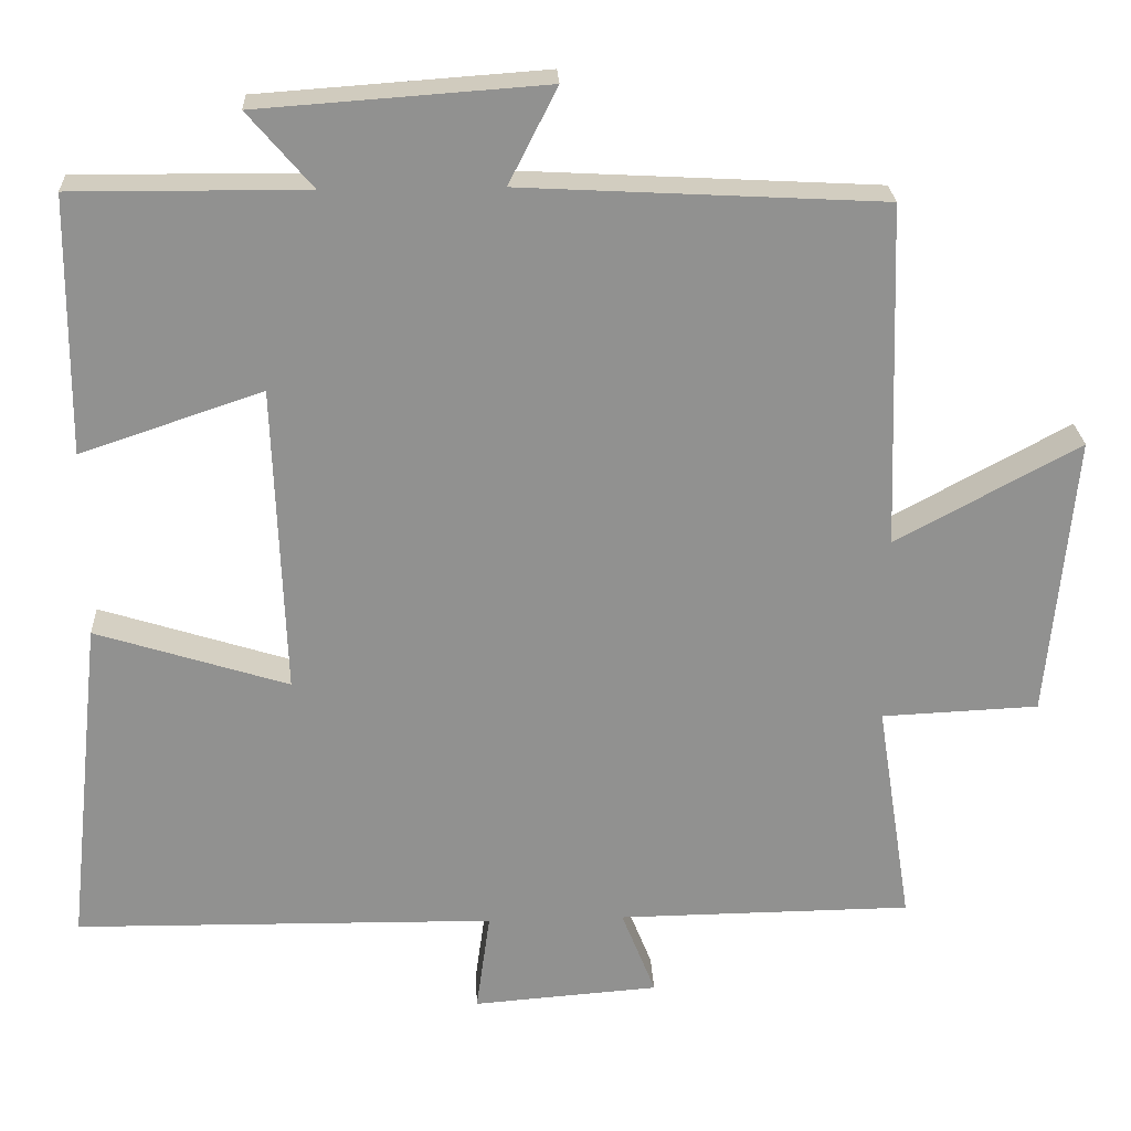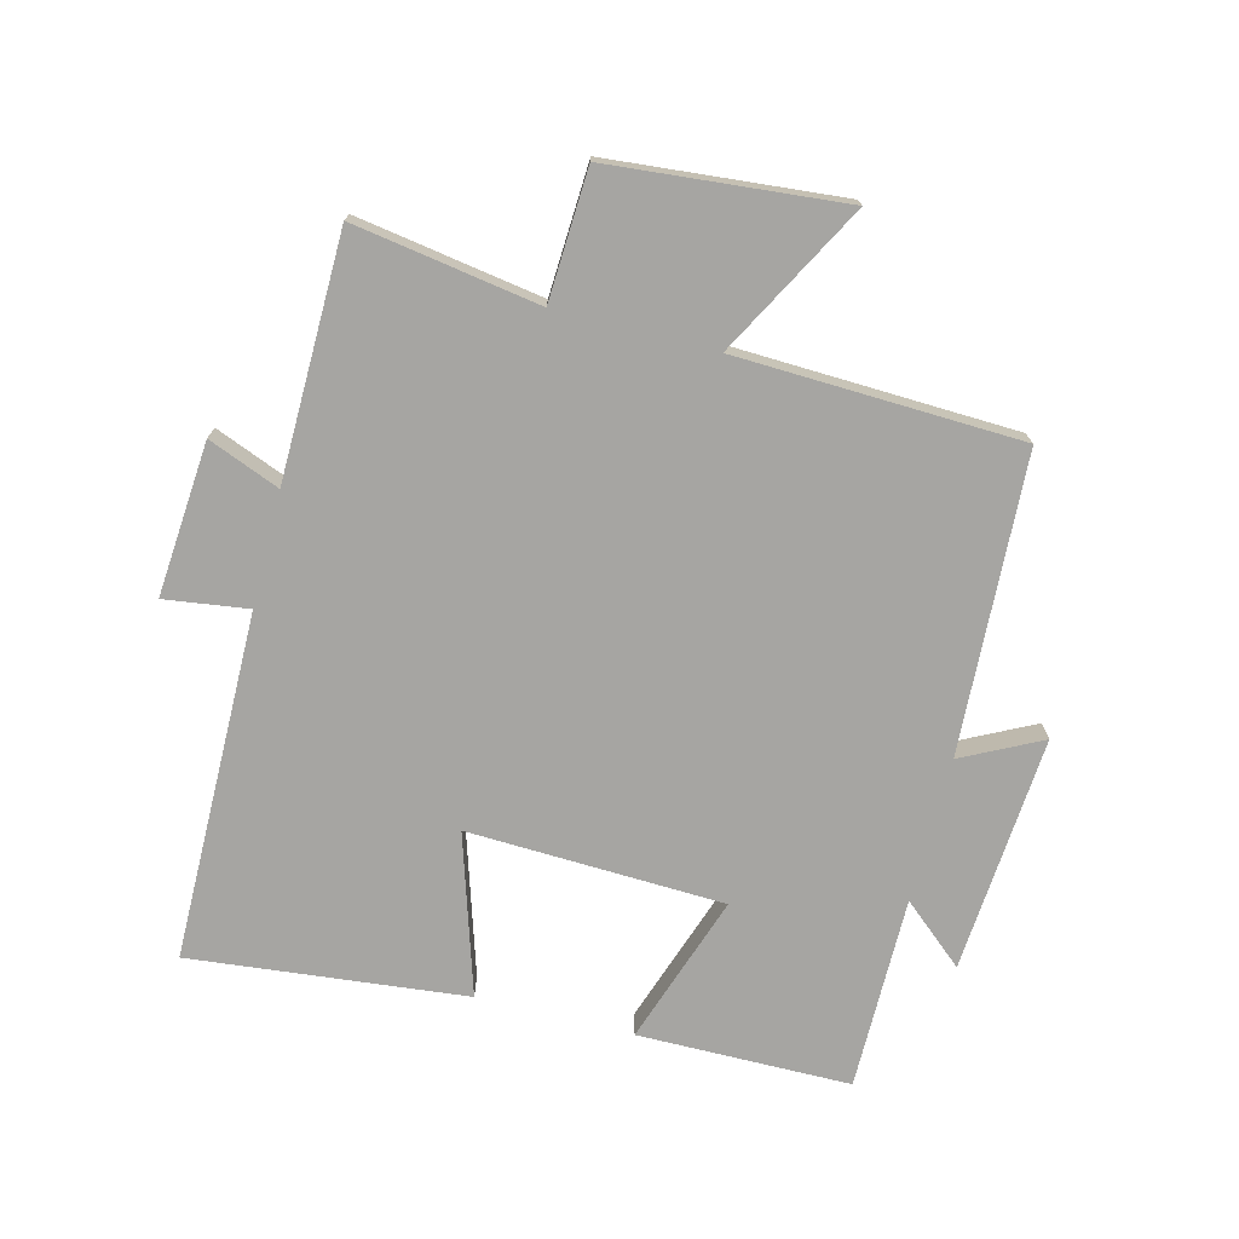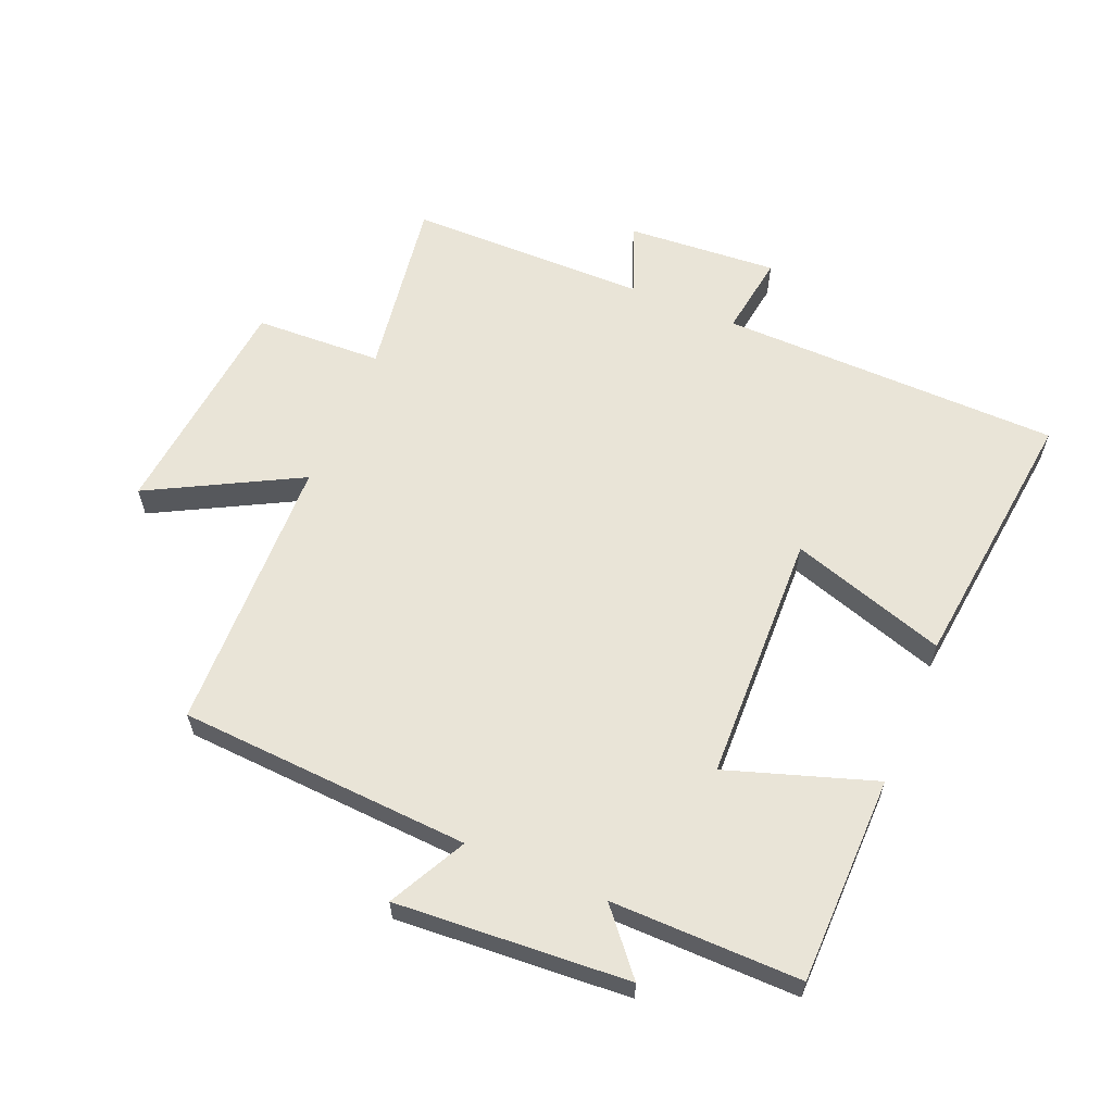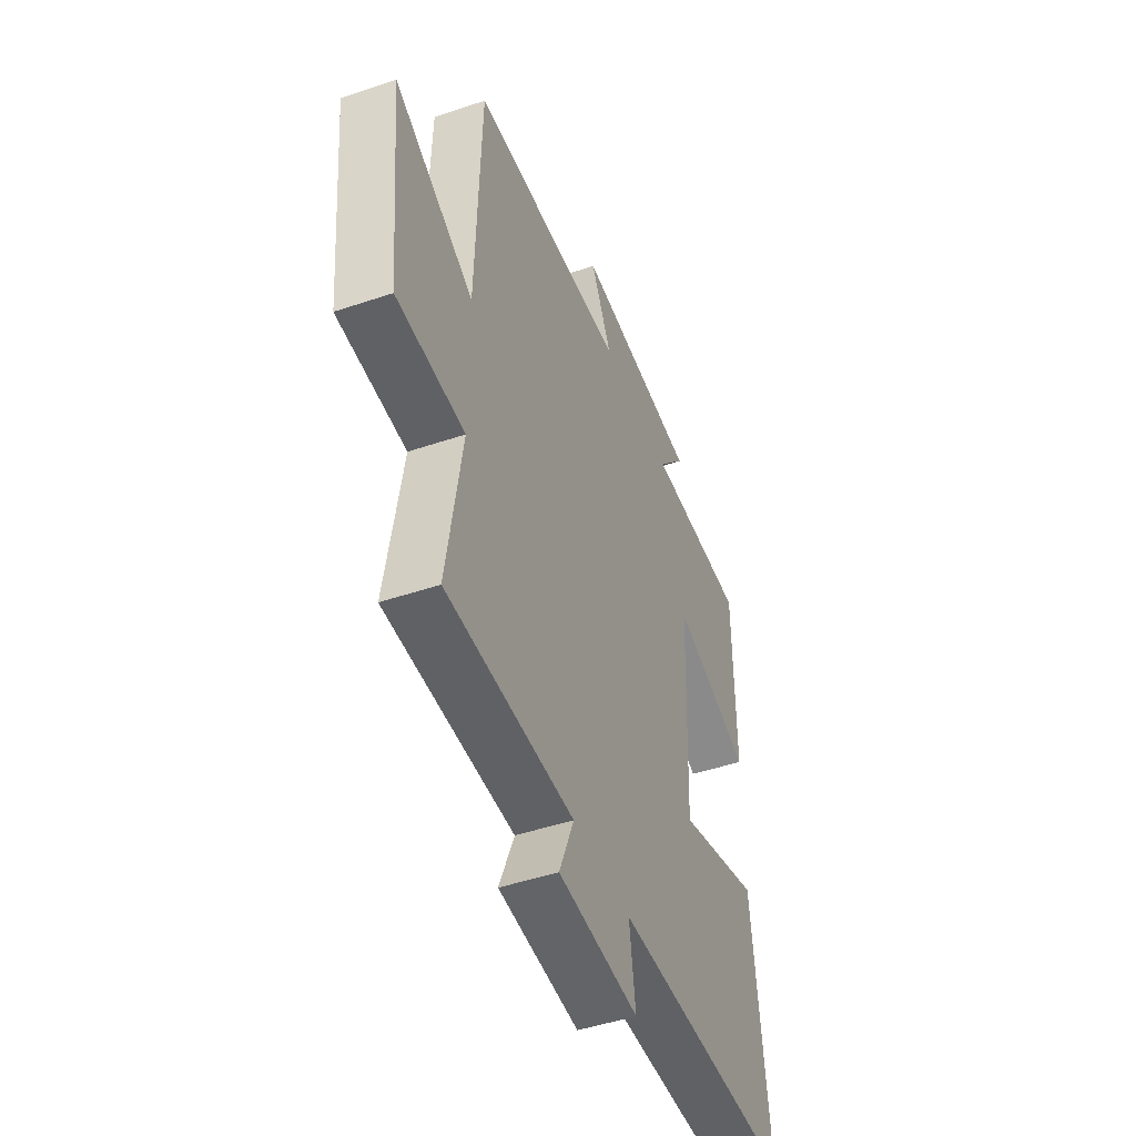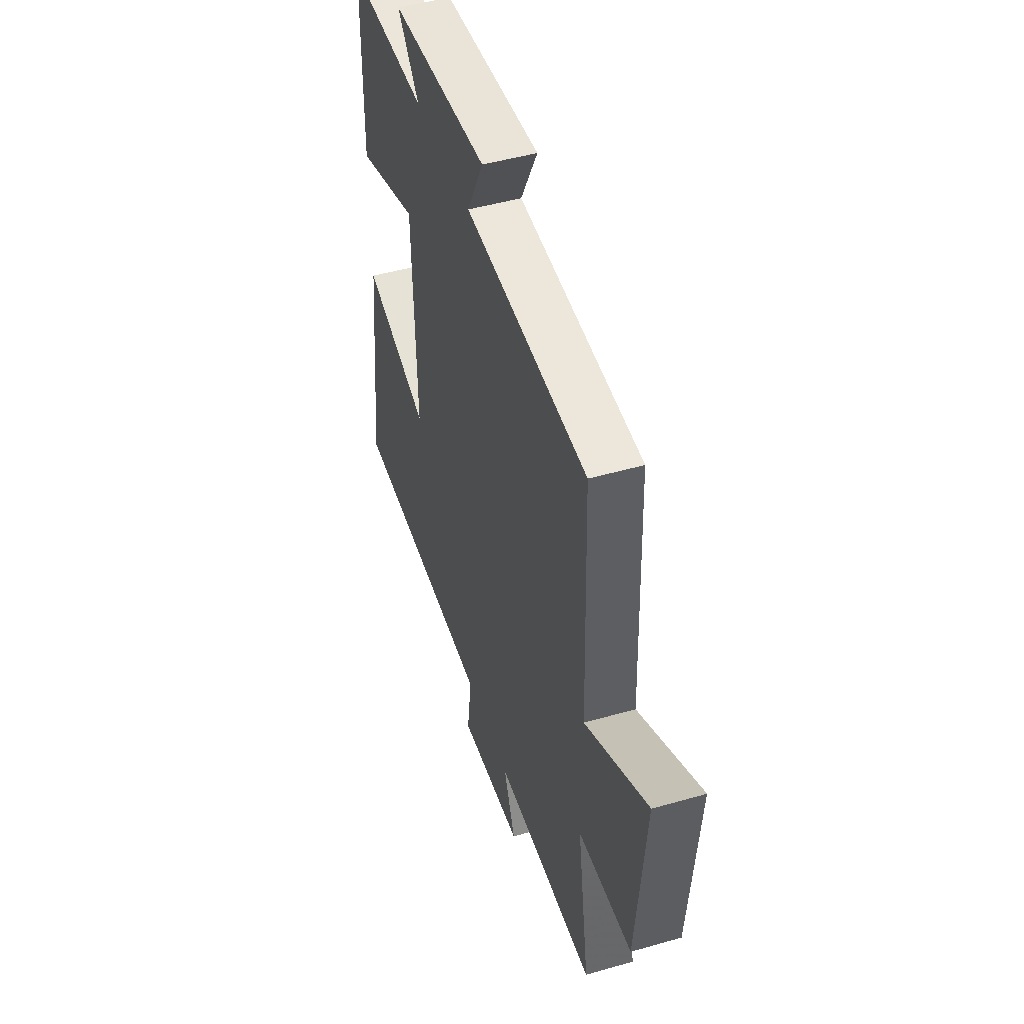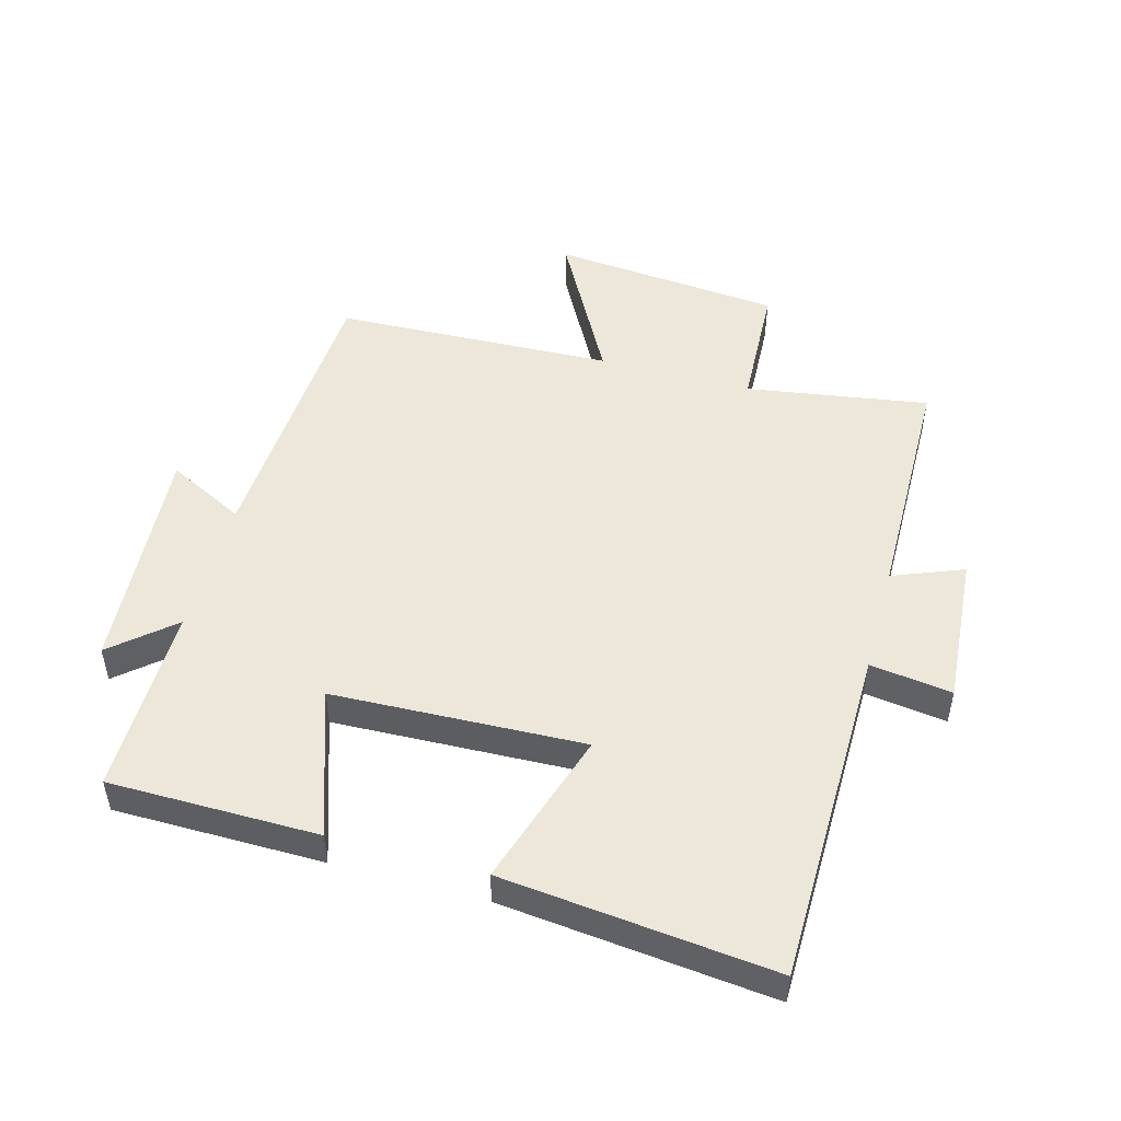
<metadata>
{"format":"obj","ext":"obj","renderer":"f3d","projection":"perspective","resolution":1024,"background":"white","views":[{"elev":24.3,"azim":177.2,"up":"+Z"},{"elev":-73.6,"azim":-104.5,"up":"+Y"},{"elev":60.8,"azim":23.0,"up":"+Y"},{"elev":-47.2,"azim":-69.0,"up":"+Z"},{"elev":47.8,"azim":-107.9,"up":"+Z"},{"elev":49.8,"azim":105.3,"up":"+Y"}]}
</metadata>
<code>
v -0.485 0.07 0.475
v -0.024 0.07 0.5
v -0.086 0.07 0.622
v 0.28 0.07 0.596
v 0.198 0.07 0.5
v 0.497 0.07 0.502
v 0.5 0.07 0.173
v 0.268 0.07 0.251
v 0.254 0.07 -0.145
v 0.5 0.07 -0.067
v 0.546 0.07 -0.493
v 0.008 0.07 -0.5
v 0.026 0.07 -0.629
v -0.212 0.07 -0.611
v -0.168 0.07 -0.5
v -0.545 0.07 -0.496
v -0.5 0.07 -0.209
v -0.701 0.07 -0.2
v -0.735 0.07 0.162
v -0.5 0.07 0.035
v -0.485 0 0.475
v -0.024 0 0.5
v -0.086 0 0.622
v 0.28 0 0.596
v 0.198 0 0.5
v 0.497 0 0.502
v 0.5 0 0.173
v 0.268 0 0.251
v 0.254 0 -0.145
v 0.5 0 -0.067
v 0.546 0 -0.493
v 0.008 0 -0.5
v 0.026 0 -0.629
v -0.212 0 -0.611
v -0.168 0 -0.5
v -0.545 0 -0.496
v -0.5 0 -0.209
v -0.701 0 -0.2
v -0.735 0 0.162
v -0.5 0 0.035
f 17 18 19 20
f 17 20 1 2
f 15 16 17 2
f 12 13 14 15
f 12 15 2
f 9 10 11 12
f 8 9 12 2
f 5 6 7 8
f 5 8 2 3
f 3 4 5
f 40 39 38 37
f 22 21 40 37
f 22 37 36 35
f 35 34 33 32
f 22 35 32
f 32 31 30 29
f 22 32 29 28
f 28 27 26 25
f 23 22 28 25
f 25 24 23
f 1 21 22 2
f 2 22 23 3
f 3 23 24 4
f 4 24 25 5
f 5 25 26 6
f 6 26 27 7
f 7 27 28 8
f 8 28 29 9
f 9 29 30 10
f 10 30 31 11
f 11 31 32 12
f 12 32 33 13
f 13 33 34 14
f 14 34 35 15
f 15 35 36 16
f 16 36 37 17
f 17 37 38 18
f 18 38 39 19
f 19 39 40 20
f 20 40 21 1

</code>
